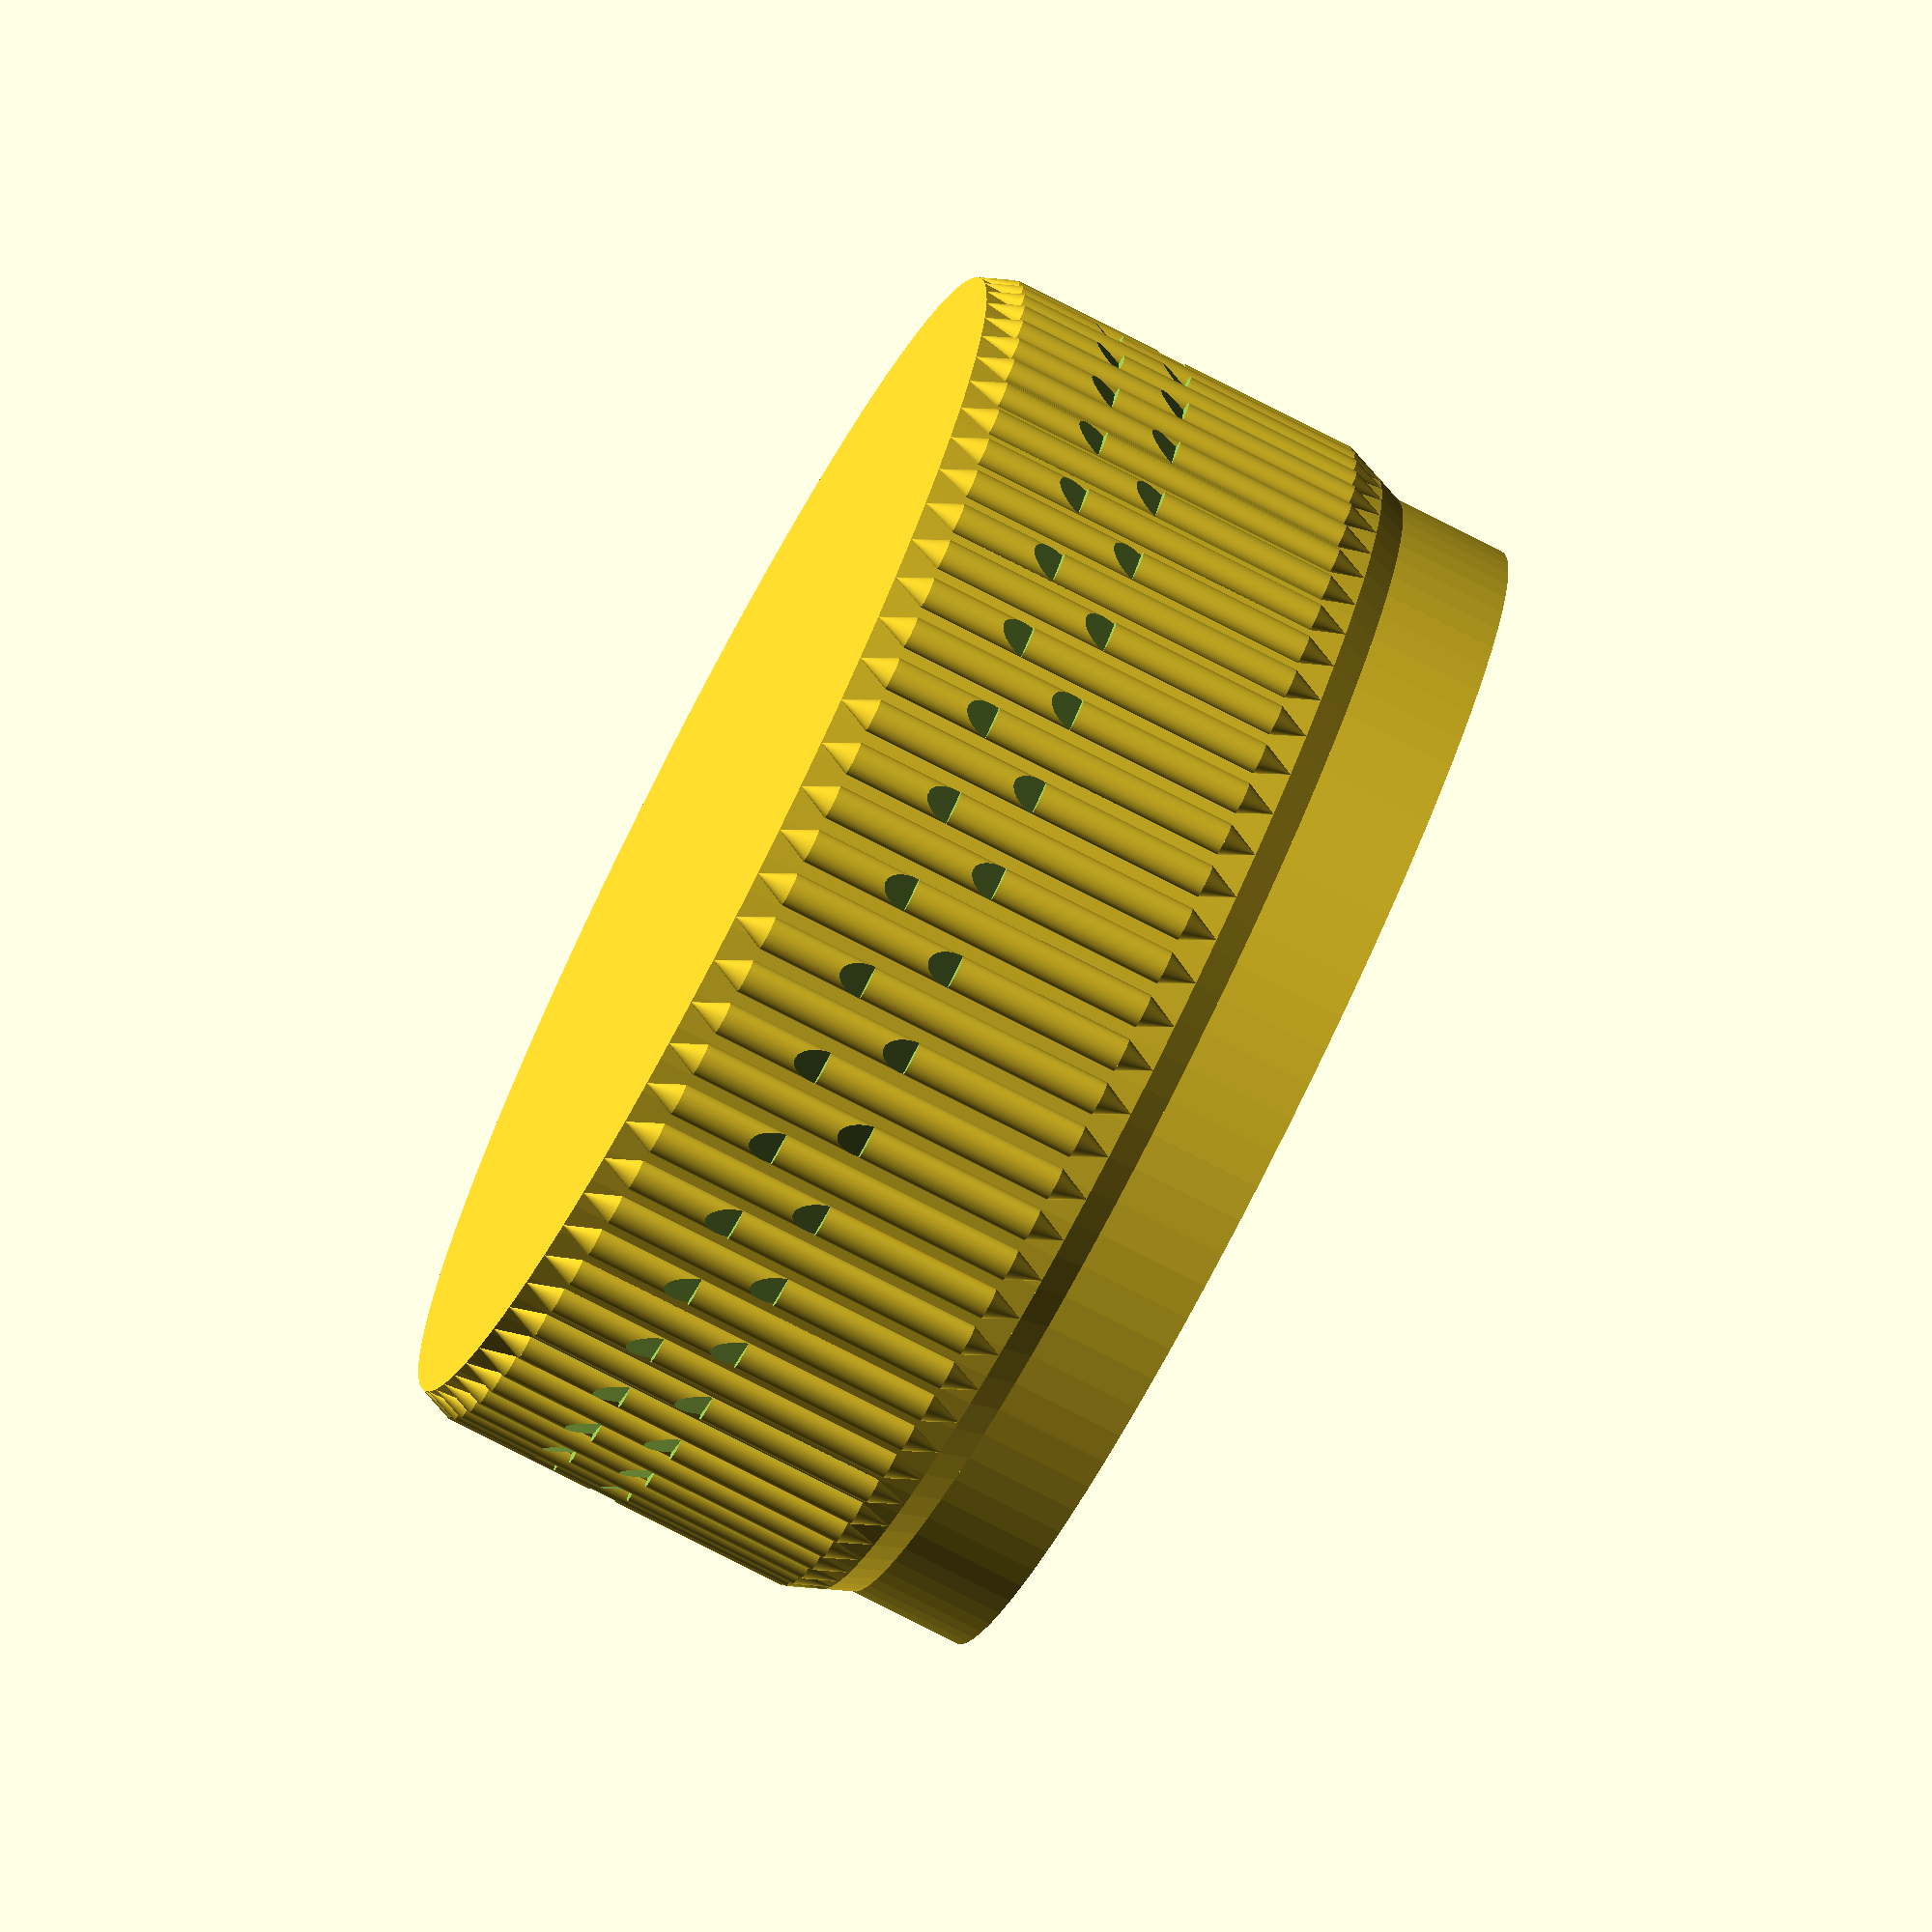
<openscad>
$fn = 100;

vermicomposter_cylinder(
    d = 210,
    height = 100,
    con = 5,
    bottom = [2, 20],
    column_d = 6,
    columns = 80,
    holes_mt = 25,
    holes_var = 12.5
);

module vermicomposter_cylinder(
    d = 210,
    height = 100,
    con = 5,
    bottom = [2, 20],
    column_d = 6,
    columns = 80,
    holes_mt = 25,
    holes_var = 12.5
){
    angle = 360 / columns;
    wall_margin = 2 * bottom[0];
    
    translate([0,0,con + bottom[1]]) cylinder(h = height - con - bottom[1], d = d); //top
    translate([0,0,bottom[1]]) cylinder(h = con, d1 = d-wall_margin, d2=d); //connector
    cylinder(h = bottom[1], d=d-wall_margin); //bottom

    for(a=[0:columns]){
        n = a%2 ? holes_mt : holes_mt + holes_var;
        
        rotate(a * angle) translate([0,-d/2,bottom[1]+con]) column(
            d = column_d,
            h = height - con - bottom[1],
            hole_mt = n
        );
    }
    
}


module column(
    d = 10,
    h = 40,
    hole_mt = 18
    
){
    scale([1,0.8,1]) difference(){
        union(){
            cylinder(r1=0, r2=d/2, h=d);
            translate([0,0,d]) cylinder(h=h - 2*d, d=d);
            translate([0,0,h-d]) cylinder(r1=d/2, r2=0, h=d);
        }
        if (hole_mt <= h){        
            translate([d/2,0,h-hole_mt]) 
            rotate([0,-90,0]) linear_extrude(d) polygon(points = [
                [0,0],
                [0,-d],
                [sqrt(pow(d,2) - pow(d/2,2)),-d/2]
            ]);
        }
    }
}
</openscad>
<views>
elev=256.4 azim=357.8 roll=117.2 proj=o view=wireframe
</views>
